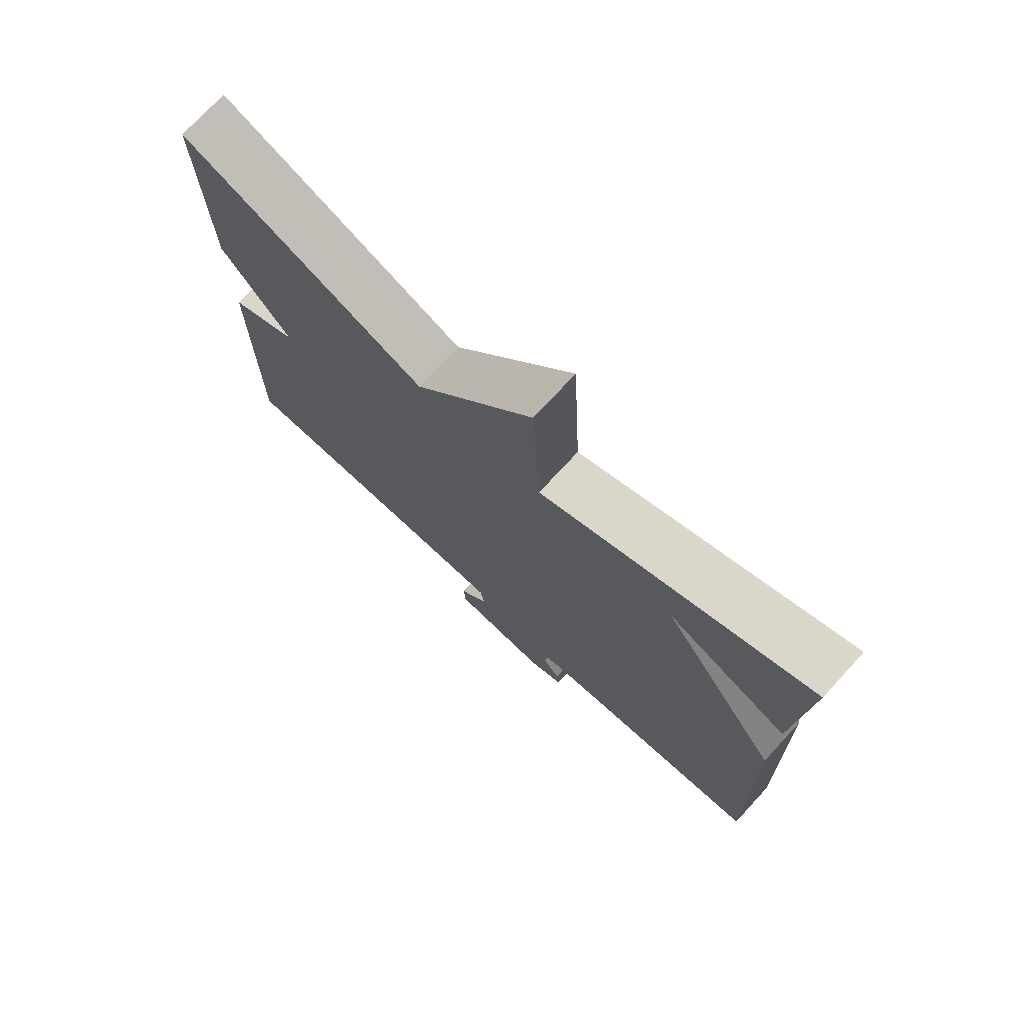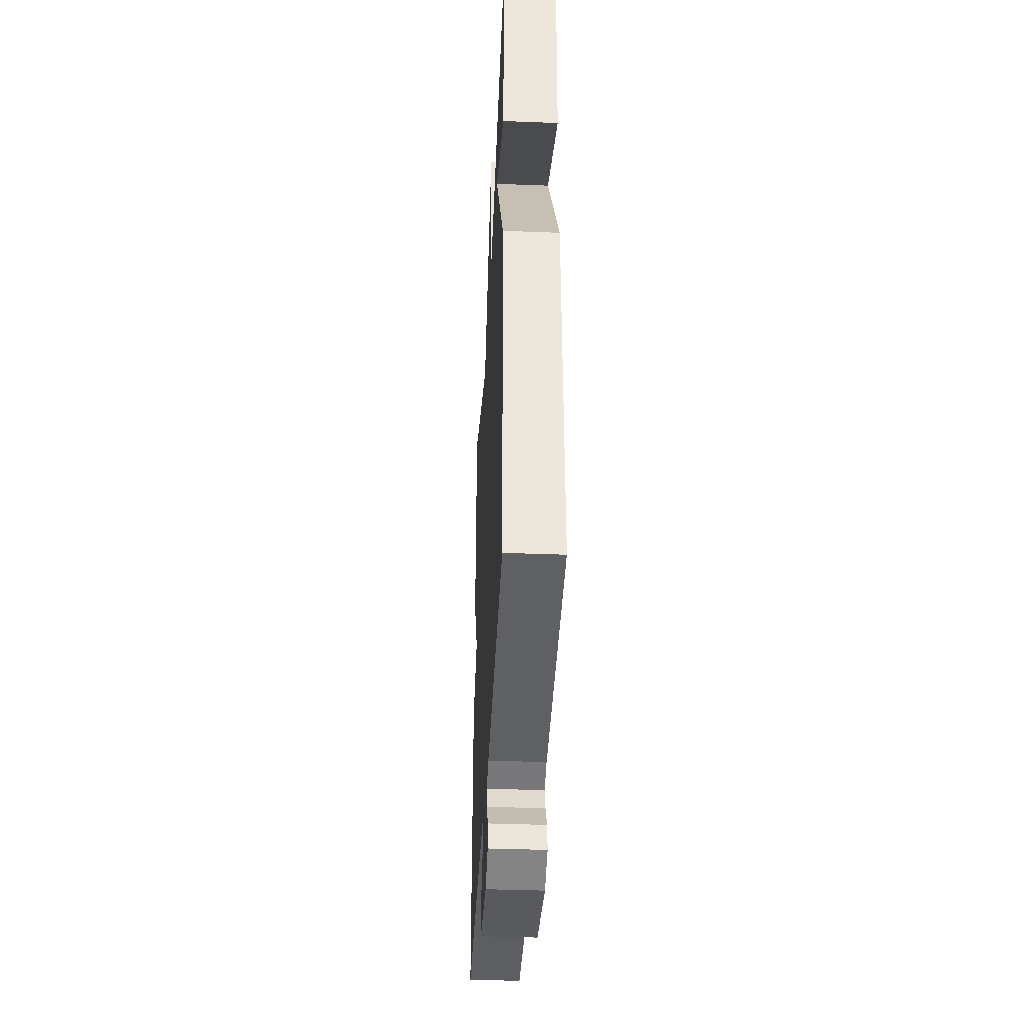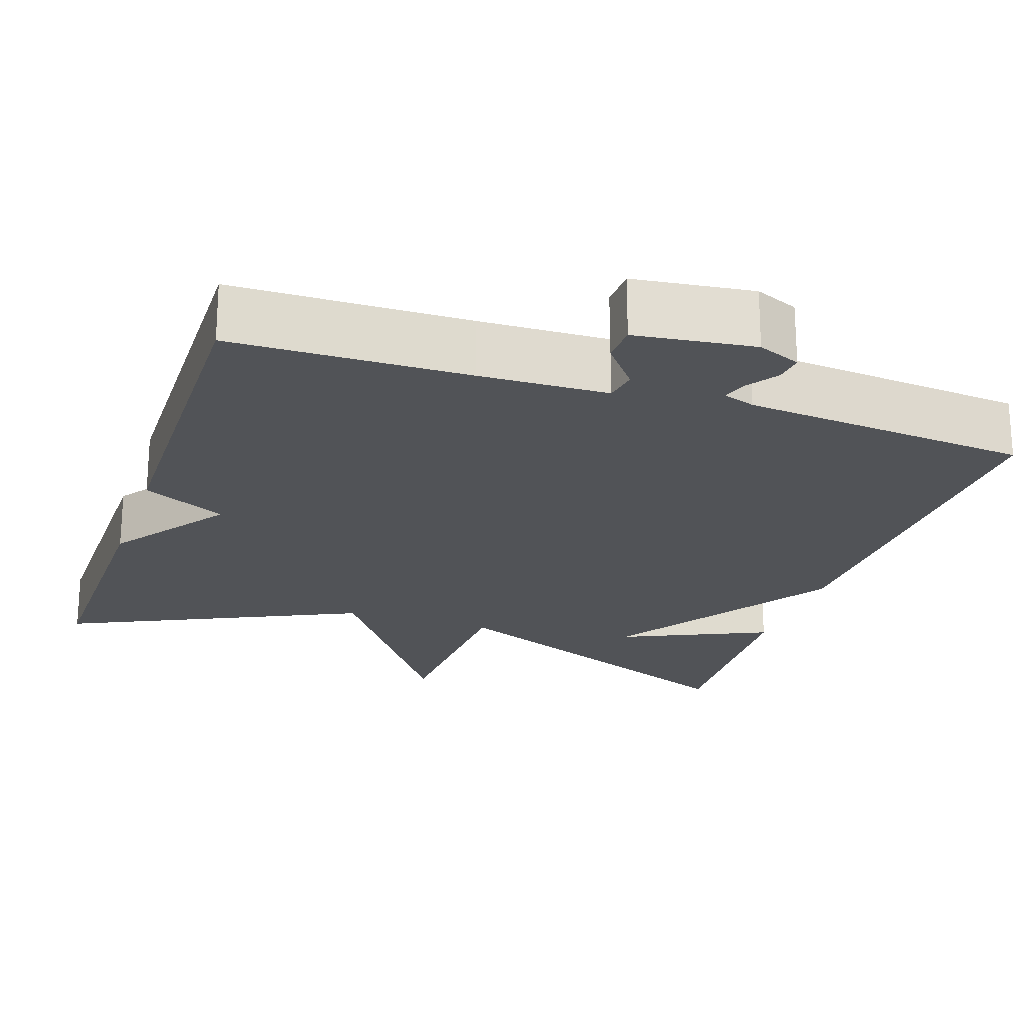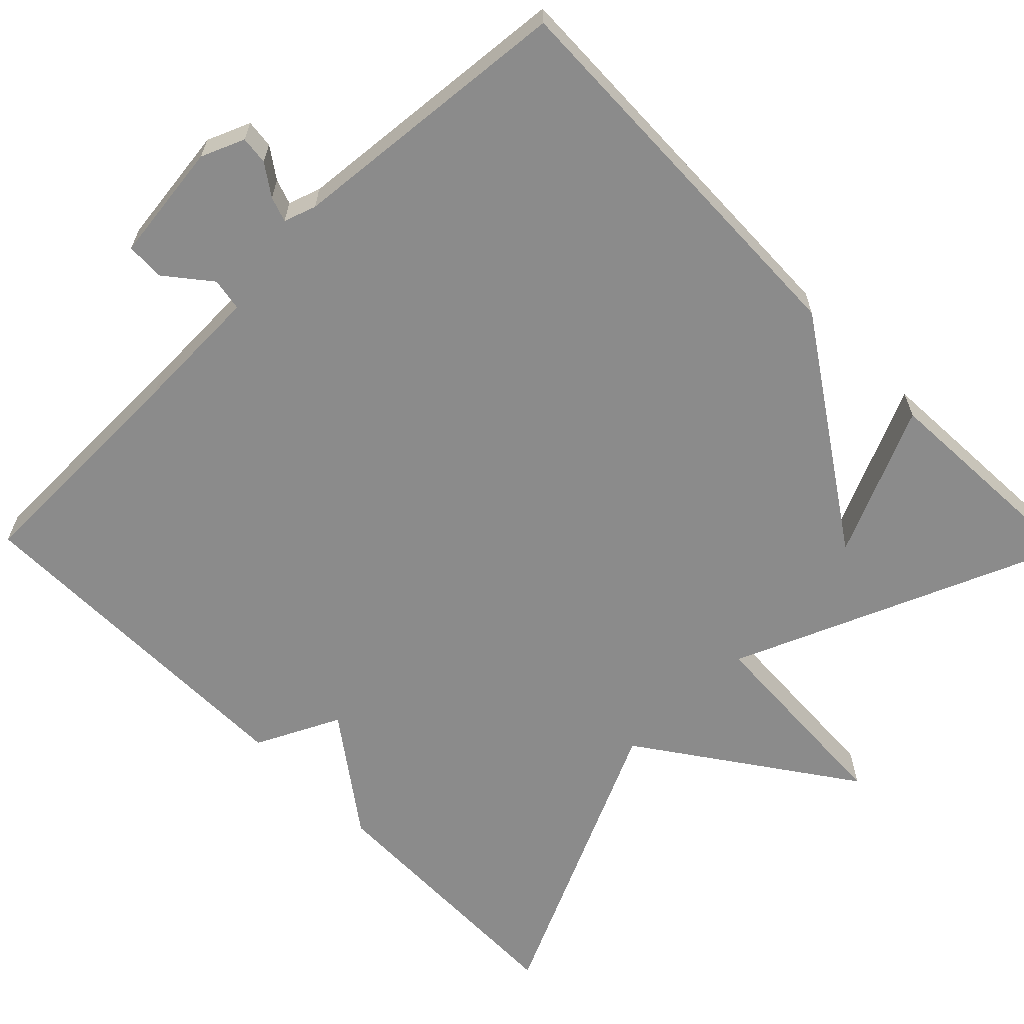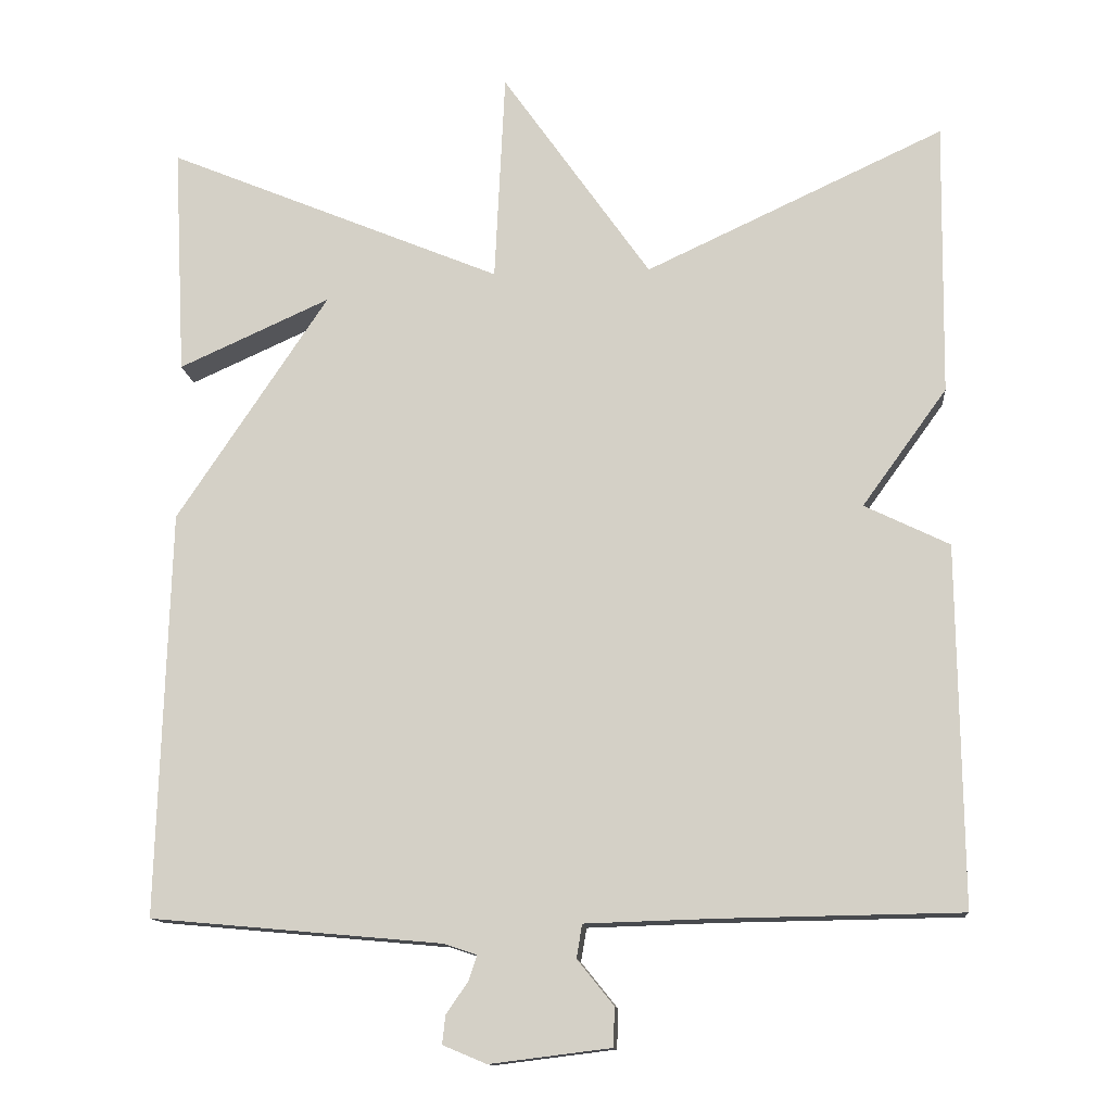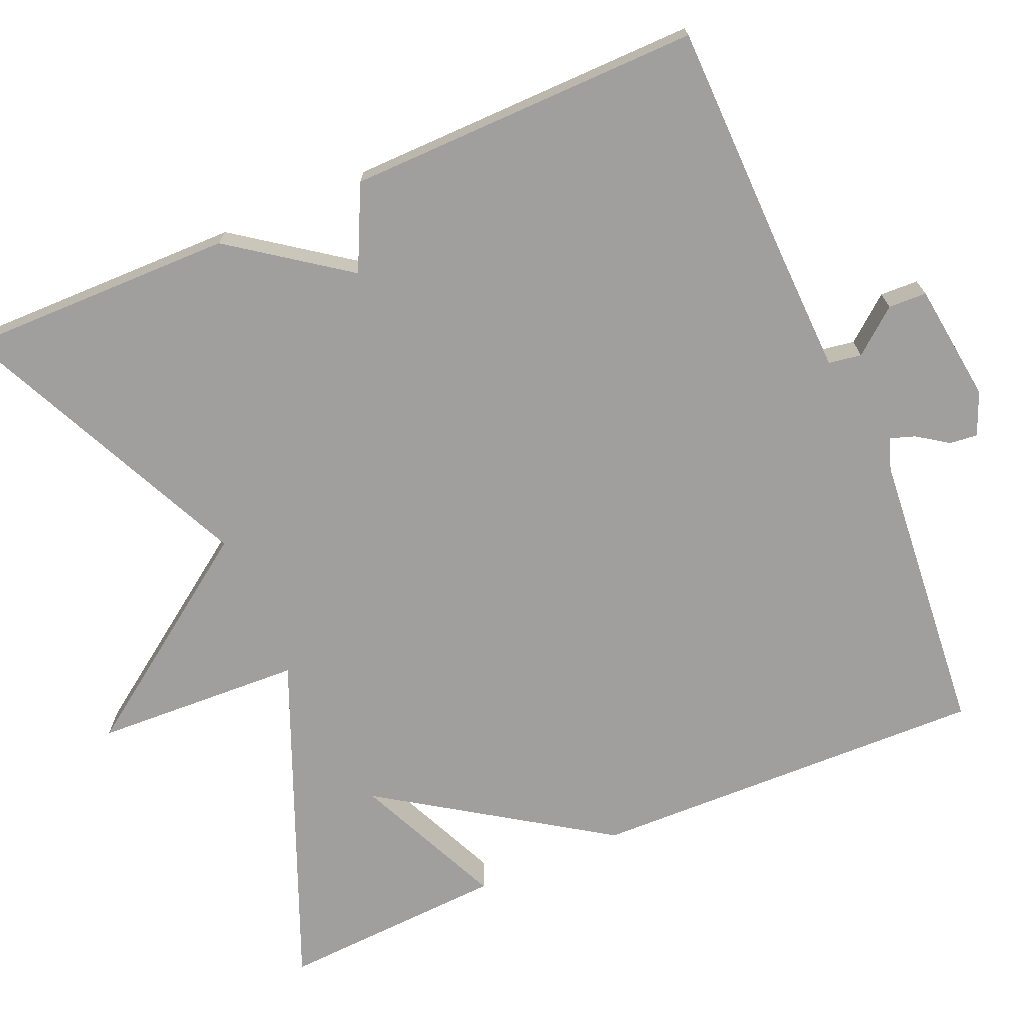
<metadata>
{"format":"obj","ext":"obj","renderer":"f3d","projection":"perspective","resolution":1024,"background":"white","views":[{"elev":74.4,"azim":-137.3,"up":"+Z"},{"elev":-38.6,"azim":-92.8,"up":"+Z"},{"elev":-22.1,"azim":161.4,"up":"+Y"},{"elev":-63.8,"azim":-135.6,"up":"+Y"},{"elev":-12.9,"azim":5.1,"up":"+Z"},{"elev":-71.4,"azim":113.4,"up":"+Y"}]}
</metadata>
<code>
v -0.5 0.07 0.5
v -0.077 0.07 0.324
v -0.064 0.07 0.59
v 0.123 0.07 0.324
v 0.5 0.07 0.5
v 0.495 0.07 0.153
v 0.388 0.07 0.005
v 0.495 0.07 -0.047
v 0.5 0.07 -0.5
v 0.199 0.07 -0.505
v 0.035 0.07 -0.51
v 0.028 0.07 -0.552
v 0.074 0.07 -0.609
v 0.072 0.07 -0.658
v -0.08 0.07 -0.677
v -0.135 0.07 -0.654
v -0.131 0.07 -0.618
v -0.104 0.07 -0.579
v -0.093 0.07 -0.547
v -0.134 0.07 -0.533
v -0.5 0.07 -0.5
v -0.485 0.07 0.01
v -0.295 0.07 0.296
v -0.485 0.07 0.21
v -0.5 0 0.5
v -0.077 0 0.324
v -0.064 0 0.59
v 0.123 0 0.324
v 0.5 0 0.5
v 0.495 0 0.153
v 0.388 0 0.005
v 0.495 0 -0.047
v 0.5 0 -0.5
v 0.199 0 -0.505
v 0.035 0 -0.51
v 0.028 0 -0.552
v 0.074 0 -0.609
v 0.072 0 -0.658
v -0.08 0 -0.677
v -0.135 0 -0.654
v -0.131 0 -0.618
v -0.104 0 -0.579
v -0.093 0 -0.547
v -0.134 0 -0.533
v -0.5 0 -0.5
v -0.485 0 0.01
v -0.295 0 0.296
v -0.485 0 0.21
f 23 24 1
f 20 21 22 23
f 19 20 23
f 16 17 18
f 15 16 18
f 14 15 18
f 13 14 18
f 12 13 18
f 11 12 18 19
f 7 8 9 10
f 7 10 11
f 4 5 6 7
f 11 19 23
f 7 11 23
f 4 7 23
f 23 1 2
f 4 23 2
f 2 3 4
f 25 48 47
f 47 46 45 44
f 47 44 43
f 42 41 40
f 42 40 39
f 42 39 38
f 42 38 37
f 42 37 36
f 43 42 36 35
f 34 33 32 31
f 35 34 31
f 31 30 29 28
f 47 43 35
f 47 35 31
f 47 31 28
f 26 25 47
f 26 47 28
f 28 27 26
f 1 25 26 2
f 2 26 27 3
f 3 27 28 4
f 4 28 29 5
f 5 29 30 6
f 6 30 31 7
f 7 31 32 8
f 8 32 33 9
f 9 33 34 10
f 10 34 35 11
f 11 35 36 12
f 12 36 37 13
f 13 37 38 14
f 14 38 39 15
f 15 39 40 16
f 16 40 41 17
f 17 41 42 18
f 18 42 43 19
f 19 43 44 20
f 20 44 45 21
f 21 45 46 22
f 22 46 47 23
f 23 47 48 24
f 24 48 25 1

</code>
